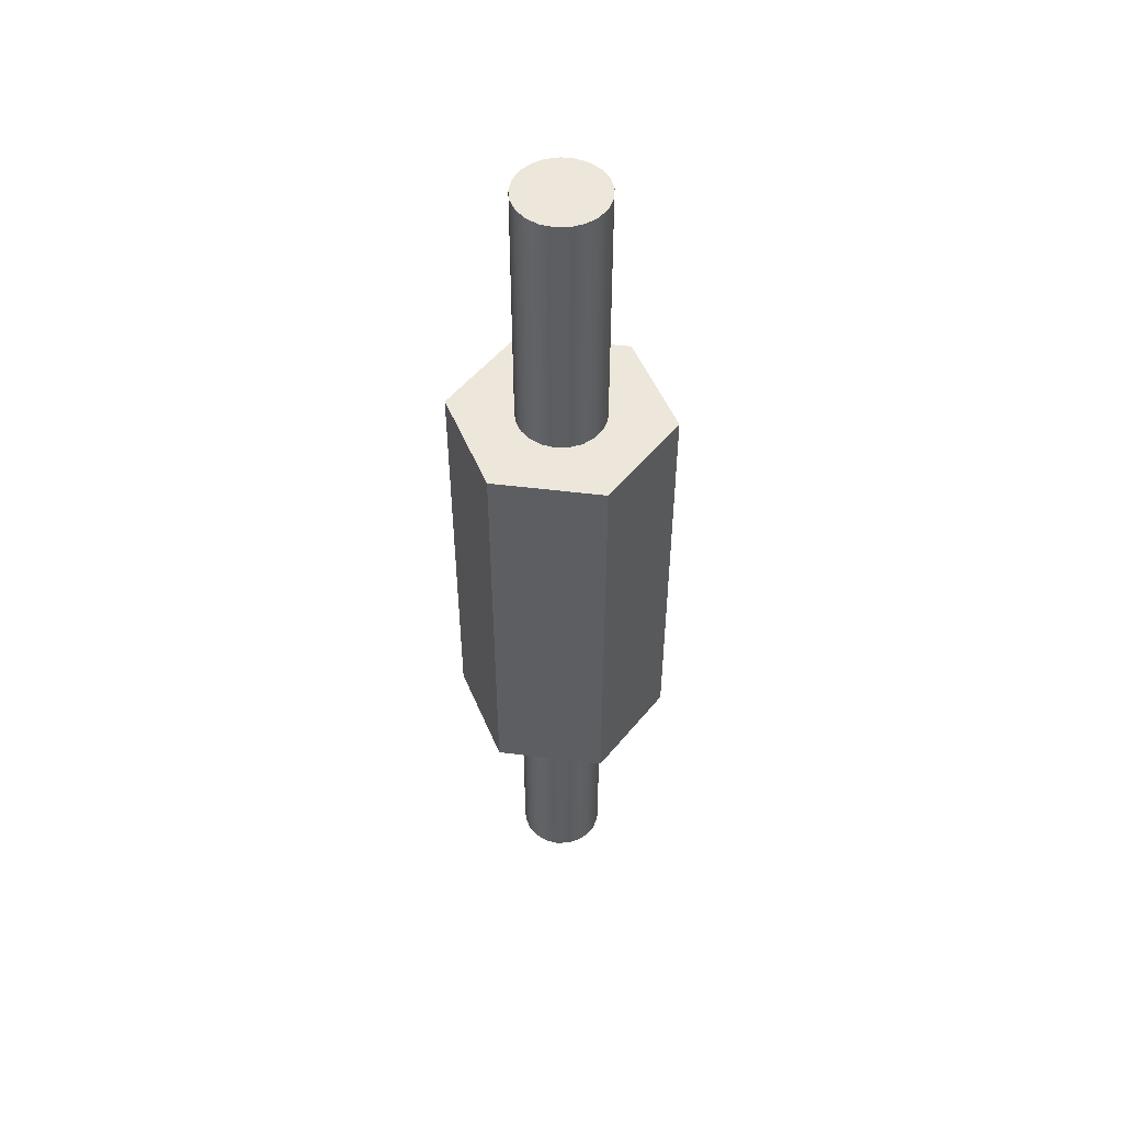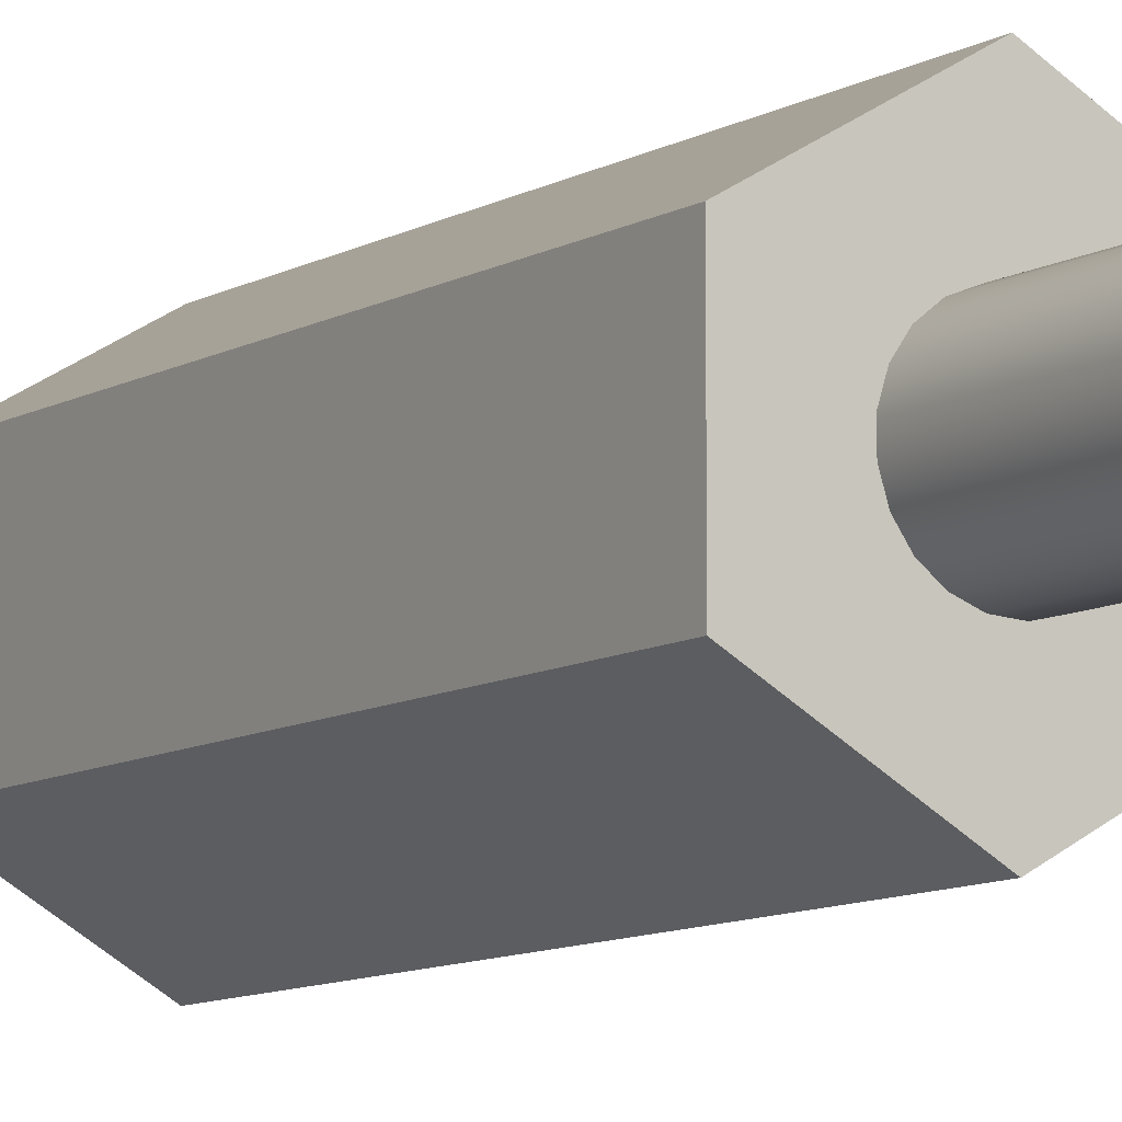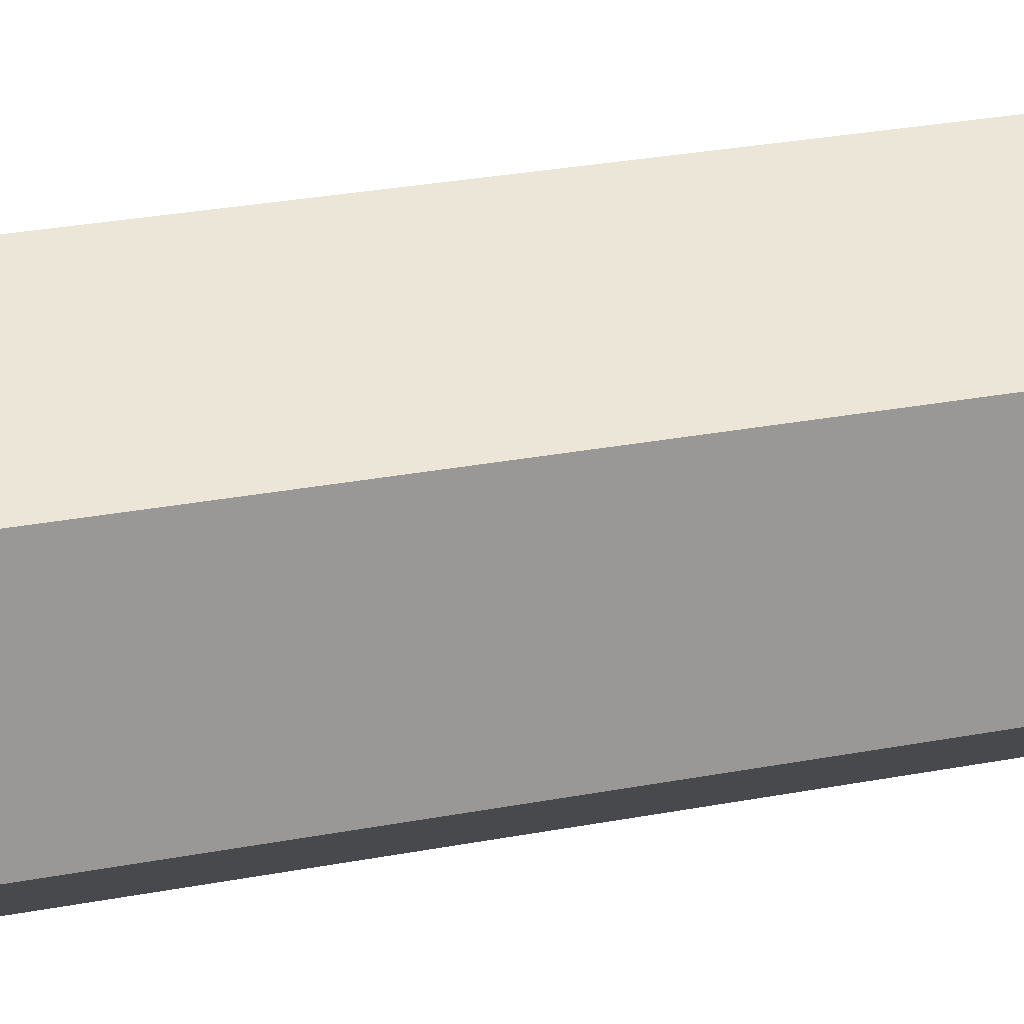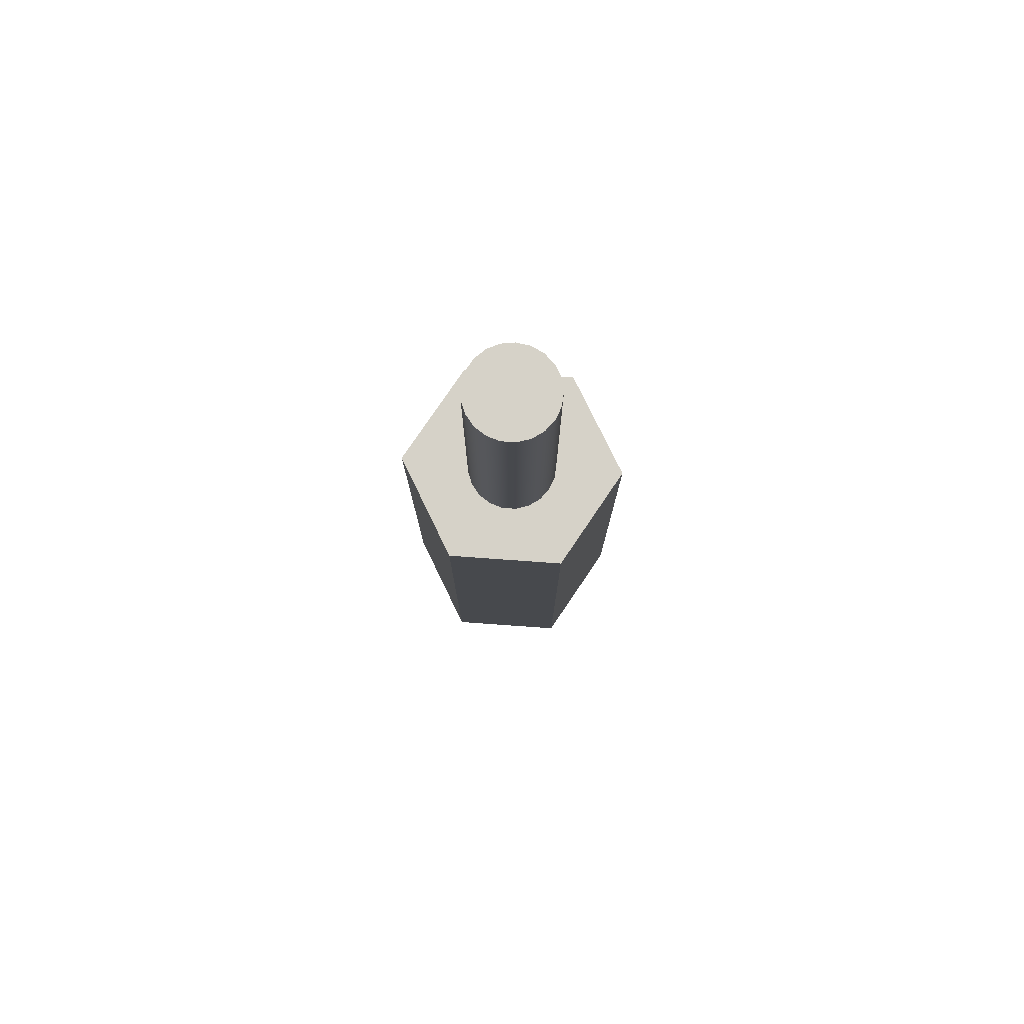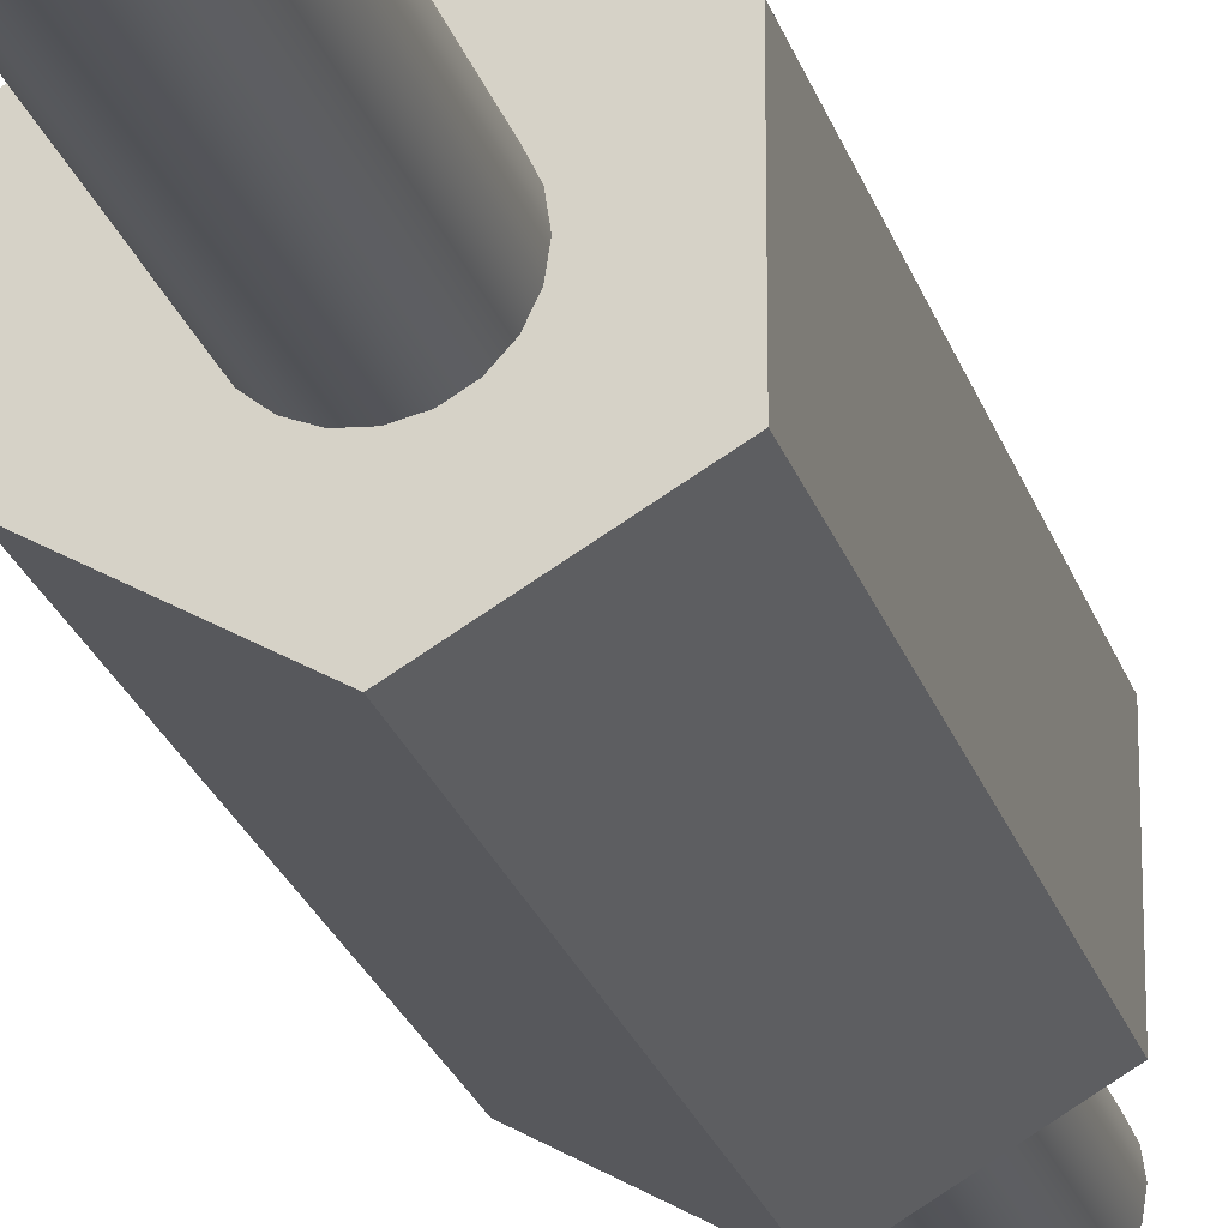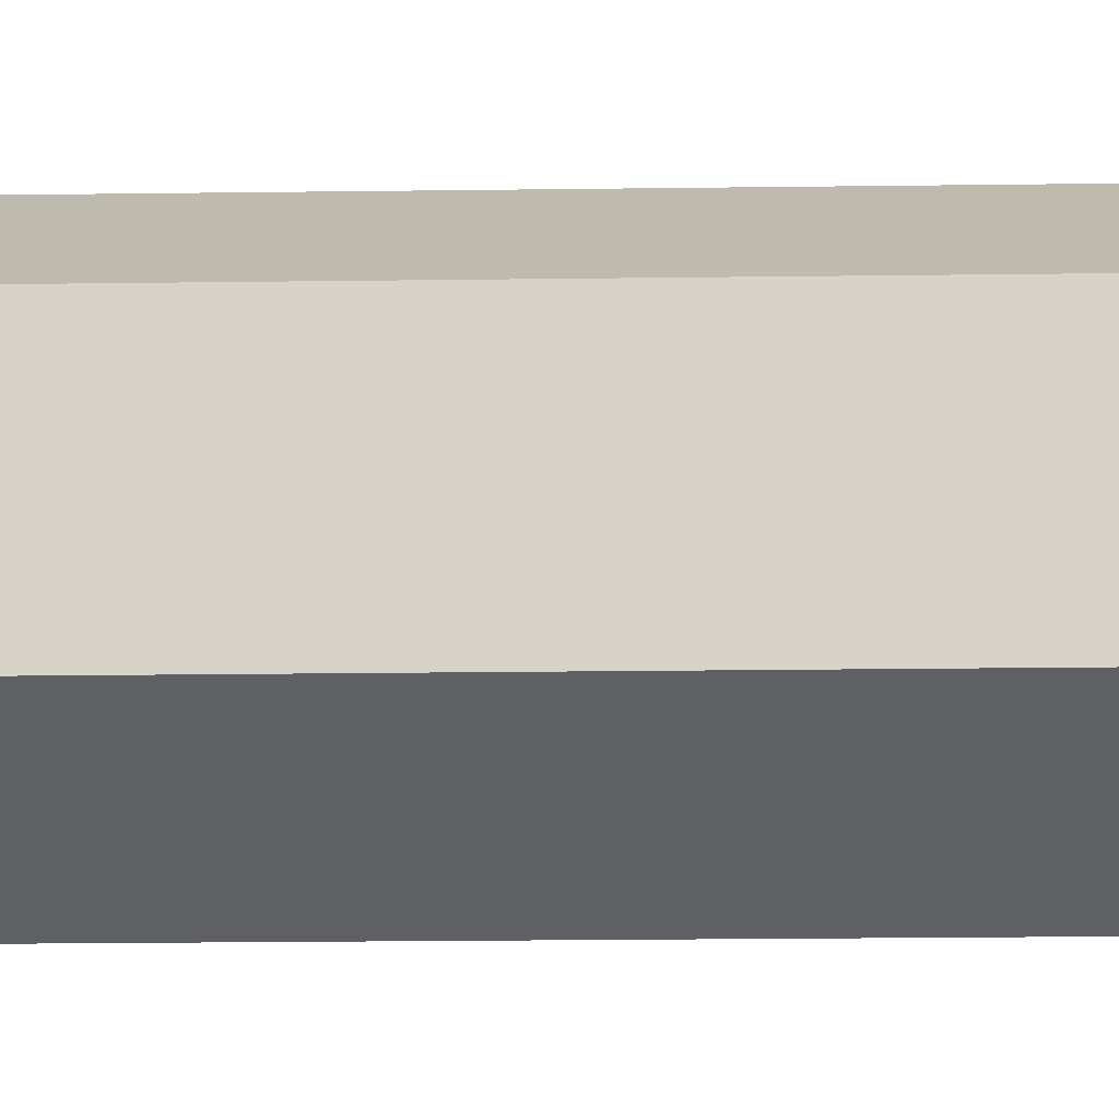
<metadata>
{"format":"obj","ext":"obj","renderer":"f3d","projection":"perspective","resolution":1024,"background":"white","views":[{"elev":51.1,"azim":-82.4,"up":"+Y"},{"elev":-8.7,"azim":147.9,"up":"+Z"},{"elev":20.8,"azim":-111.1,"up":"+Z"},{"elev":77.9,"azim":-25.9,"up":"+Y"},{"elev":-23.1,"azim":-165.0,"up":"+Z"},{"elev":-14.1,"azim":-88.0,"up":"+Z"}]}
</metadata>
<code>
v 75 -5 -2.5
v 77.17 -5 -1.25
v 77.17 -5 1.25
v 75 -5 2.5
v 72.83 -5 1.25
v 72.83 -5 -1.25
v 74 -5 -1.225e-16
v 74.04 -5 0.2948
v 74.17 -5 0.5633
v 74.38 -5 0.7818
v 74.63 -5 0.9309
v 74.93 -5 0.9972
v 75.22 -5 0.9749
v 75.5 -5 0.866
v 75.73 -5 0.6802
v 75.9 -5 0.4339
v 75.99 -5 0.149
v 75.99 -5 -0.149
v 75.9 -5 -0.4339
v 75.73 -5 -0.6802
v 75.5 -5 -0.866
v 75.22 -5 -0.9749
v 74.93 -5 -0.9972
v 74.63 -5 -0.9309
v 74.38 -5 -0.7818
v 74.17 -5 -0.5633
v 74.04 -5 -0.2948
v 77.17 5 -1.25
v 75 5 -2.5
v 72.83 5 -1.25
v 72.83 5 1.25
v 75 5 2.5
v 77.17 5 1.25
v 74 5 1.225e-16
v 74.04 5 -0.2948
v 74.17 5 -0.5633
v 74.38 5 -0.7818
v 74.63 5 -0.9309
v 74.93 5 -0.9972
v 75.22 5 -0.9749
v 75.5 5 -0.866
v 75.73 5 -0.6802
v 75.9 5 -0.4339
v 75.99 5 -0.149
v 75.99 5 0.149
v 75.9 5 0.4339
v 75.73 5 0.6802
v 75.5 5 0.866
v 75.22 5 0.9749
v 74.93 5 0.9972
v 74.63 5 0.9309
v 74.38 5 0.7818
v 74.17 5 0.5633
v 74.04 5 0.2948
v 77.17 -5 -1.25
v 77.17 5 -1.25
v 77.17 5 1.25
v 77.17 -5 1.25
v 77.17 -5 1.25
v 77.17 5 1.25
v 75 5 2.5
v 75 -5 2.5
v 75 -5 2.5
v 75 5 2.5
v 72.83 5 1.25
v 72.83 -5 1.25
v 72.83 -5 1.25
v 72.83 5 1.25
v 72.83 5 -1.25
v 72.83 -5 -1.25
v 72.83 -5 -1.25
v 72.83 5 -1.25
v 75 5 -2.5
v 75 -5 -2.5
v 75 -5 -2.5
v 75 5 -2.5
v 77.17 5 -1.25
v 77.17 -5 -1.25
v 74 11 1.225e-16
v 74.04 11 -0.2948
v 74.17 11 -0.5633
v 74.38 11 -0.7818
v 74.63 11 -0.9309
v 74.93 11 -0.9972
v 75.22 11 -0.9749
v 75.5 11 -0.866
v 75.73 11 -0.6802
v 75.9 11 -0.4339
v 75.99 11 -0.149
v 75.99 11 0.149
v 75.9 11 0.4339
v 75.73 11 0.6802
v 75.5 11 0.866
v 75.22 11 0.9749
v 74.93 11 0.9972
v 74.63 11 0.9309
v 74.38 11 0.7818
v 74.17 11 0.5633
v 74.04 11 0.2948
v 74 5 1.225e-16
v 74.04 5 0.2948
v 74.17 5 0.5633
v 74.38 5 0.7818
v 74.63 5 0.9309
v 74.93 5 0.9972
v 75.22 5 0.9749
v 75.5 5 0.866
v 75.73 5 0.6802
v 75.9 5 0.4339
v 75.99 5 0.149
v 75.99 5 -0.149
v 75.9 5 -0.4339
v 75.73 5 -0.6802
v 75.5 5 -0.866
v 75.22 5 -0.9749
v 74.93 5 -0.9972
v 74.63 5 -0.9309
v 74.38 5 -0.7818
v 74.17 5 -0.5633
v 74.04 5 -0.2948
v 74 5 1.225e-16
v 74 11 1.225e-16
v 74 -11 1.225e-16
v 74.04 -11 -0.2948
v 74.17 -11 -0.5633
v 74.38 -11 -0.7818
v 74.63 -11 -0.9309
v 74.93 -11 -0.9972
v 75.22 -11 -0.9749
v 75.5 -11 -0.866
v 75.73 -11 -0.6802
v 75.9 -11 -0.4339
v 75.99 -11 -0.149
v 75.99 -11 0.149
v 75.9 -11 0.4339
v 75.73 -11 0.6802
v 75.5 -11 0.866
v 75.22 -11 0.9749
v 74.93 -11 0.9972
v 74.63 -11 0.9309
v 74.38 -11 0.7818
v 74.17 -11 0.5633
v 74.04 -11 0.2948
v 74 -5 -1.225e-16
v 74.04 -5 -0.2948
v 74.17 -5 -0.5633
v 74.38 -5 -0.7818
v 74.63 -5 -0.9309
v 74.93 -5 -0.9972
v 75.22 -5 -0.9749
v 75.5 -5 -0.866
v 75.73 -5 -0.6802
v 75.9 -5 -0.4339
v 75.99 -5 -0.149
v 75.99 -5 0.149
v 75.9 -5 0.4339
v 75.73 -5 0.6802
v 75.5 -5 0.866
v 75.22 -5 0.9749
v 74.93 -5 0.9972
v 74.63 -5 0.9309
v 74.38 -5 0.7818
v 74.17 -5 0.5633
v 74.04 -5 0.2948
v 74 -11 1.225e-16
v 74.04 -11 0.2948
v 74.17 -11 0.5633
v 74.38 -11 0.7818
v 74.63 -11 0.9309
v 74.93 -11 0.9972
v 75.22 -11 0.9749
v 75.5 -11 0.866
v 75.73 -11 0.6802
v 75.9 -11 0.4339
v 75.99 -11 0.149
v 75.99 -11 -0.149
v 75.9 -11 -0.4339
v 75.73 -11 -0.6802
v 75.5 -11 -0.866
v 75.22 -11 -0.9749
v 74.93 -11 -0.9972
v 74.63 -11 -0.9309
v 74.38 -11 -0.7818
v 74.17 -11 -0.5633
v 74.04 -11 -0.2948
v 74 -11 1.225e-16
v 74 -5 -1.225e-16
v 74 11 1.225e-16
v 74.04 11 0.2948
v 74.17 11 0.5633
v 74.38 11 0.7818
v 74.63 11 0.9309
v 74.93 11 0.9972
v 75.22 11 0.9749
v 75.5 11 0.866
v 75.73 11 0.6802
v 75.9 11 0.4339
v 75.99 11 0.149
v 75.99 11 -0.149
v 75.9 11 -0.4339
v 75.73 11 -0.6802
v 75.5 11 -0.866
v 75.22 11 -0.9749
v 74.93 11 -0.9972
v 74.63 11 -0.9309
v 74.38 11 -0.7818
v 74.17 11 -0.5633
v 74.04 11 -0.2948
g c6c5acfa-e30b-11ea-9484-54bf646e7e1f
f 2 21 1
f 1 21 22
f 1 22 23
f 3 18 2
f 2 18 19
f 2 19 20
f 4 14 3
f 3 14 15
f 3 15 16
f 5 10 4
f 4 10 11
f 4 11 12
f 6 7 5
f 5 7 8
f 5 8 9
f 1 25 6
f 6 25 26
f 6 26 27
f 9 10 5
f 12 13 4
f 4 13 14
f 16 17 3
f 3 17 18
f 20 21 2
f 23 24 1
f 1 24 25
f 27 7 6
g c6c7f6e6-e30b-11ea-be1d-54bf646e7e1f
f 29 41 28
f 28 41 42
f 28 42 43
f 30 37 29
f 29 37 38
f 29 38 39
f 31 34 30
f 30 34 35
f 30 35 36
f 32 52 31
f 31 52 53
f 31 53 54
f 33 48 32
f 32 48 49
f 32 49 50
f 28 45 33
f 33 45 46
f 33 46 47
f 36 37 30
f 39 40 29
f 29 40 41
f 43 44 28
f 28 44 45
f 47 48 33
f 50 51 32
f 32 51 52
f 54 34 31
g c6cab5f8-e30b-11ea-ad83-54bf646e7e1f
f 56 57 55
f 55 57 58
g c6cd26dc-e30b-11ea-b6fb-54bf646e7e1f
f 60 61 59
f 59 61 62
g c6cf70a4-e30b-11ea-afc4-54bf646e7e1f
f 64 65 63
f 63 65 66
g c6d11e5a-e30b-11ea-8592-54bf646e7e1f
f 68 69 67
f 67 69 70
g c6d27de4-e30b-11ea-b9f1-54bf646e7e1f
f 72 73 71
f 71 73 74
g c6d42b7a-e30b-11ea-a62c-54bf646e7e1f
f 76 77 75
f 75 77 78
g 1e295c7a-9951-3064-9e52-09c8d76a0c89
f 80 120 79
f 79 120 121
f 122 100 99
f 99 100 101
f 99 101 98
f 98 101 102
f 98 102 97
f 97 102 103
f 97 103 96
f 96 103 104
f 96 104 95
f 95 104 105
f 95 105 94
f 94 105 106
f 94 106 93
f 93 106 107
f 93 107 92
f 92 107 108
f 92 108 91
f 91 108 109
f 91 109 90
f 90 109 110
f 90 110 89
f 89 110 111
f 89 111 88
f 88 111 112
f 88 112 87
f 87 112 113
f 87 113 86
f 86 113 114
f 86 114 85
f 85 114 115
f 85 115 84
f 84 115 116
f 84 116 83
f 83 116 117
f 83 117 82
f 82 117 118
f 82 118 81
f 81 118 119
f 81 119 80
f 80 119 120
g c66da468-e30b-11ea-b161-54bf646e7e1f
f 124 133 123
f 123 133 134
f 123 134 143
f 143 134 135
f 143 135 142
f 142 135 136
f 142 136 141
f 141 136 137
f 141 137 140
f 140 137 138
f 140 138 139
f 133 124 132
f 132 124 125
f 132 125 131
f 131 125 126
f 131 126 130
f 130 126 127
f 130 127 129
f 129 127 128
g c66fc72e-e30b-11ea-a807-54bf646e7e1f
f 145 185 144
f 144 185 186
f 187 165 164
f 164 165 166
f 164 166 163
f 163 166 167
f 163 167 162
f 162 167 168
f 162 168 161
f 161 168 169
f 161 169 160
f 160 169 170
f 160 170 159
f 159 170 171
f 159 171 158
f 158 171 172
f 158 172 157
f 157 172 173
f 157 173 156
f 156 173 174
f 156 174 155
f 155 174 175
f 155 175 154
f 154 175 176
f 154 176 153
f 153 176 177
f 153 177 152
f 152 177 178
f 152 178 151
f 151 178 179
f 151 179 150
f 150 179 180
f 150 180 149
f 149 180 181
f 149 181 148
f 148 181 182
f 148 182 147
f 147 182 183
f 147 183 146
f 146 183 184
f 146 184 145
f 145 184 185
g c671c300-e30b-11ea-b82f-54bf646e7e1f
f 189 198 188
f 188 198 199
f 188 199 208
f 208 199 200
f 208 200 207
f 207 200 201
f 207 201 206
f 206 201 202
f 206 202 205
f 205 202 203
f 205 203 204
f 198 189 197
f 197 189 190
f 197 190 196
f 196 190 191
f 196 191 195
f 195 191 192
f 195 192 194
f 194 192 193

</code>
